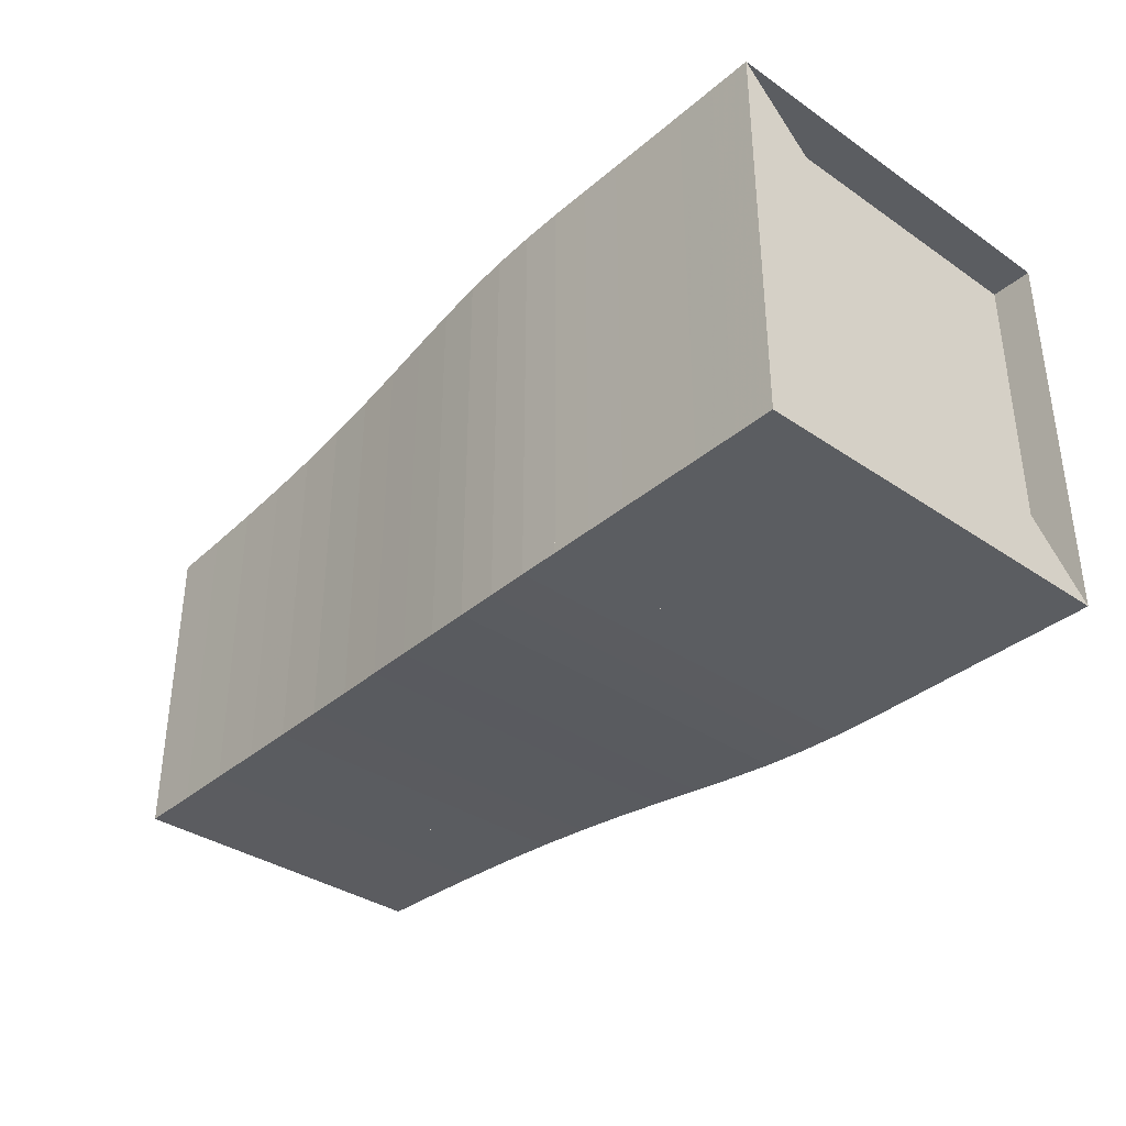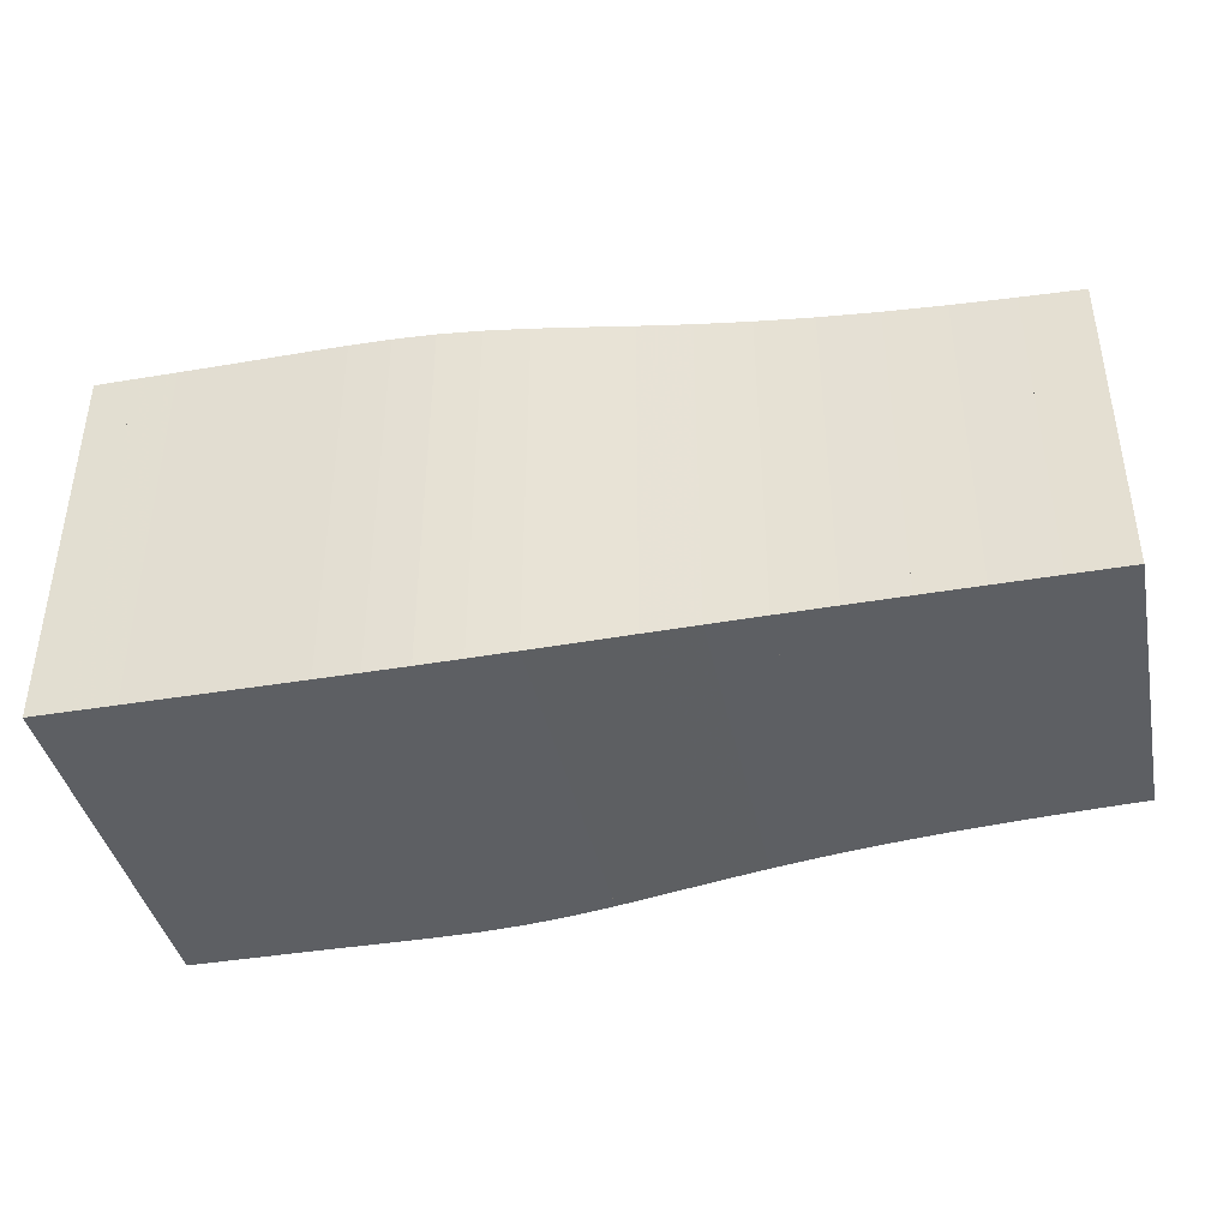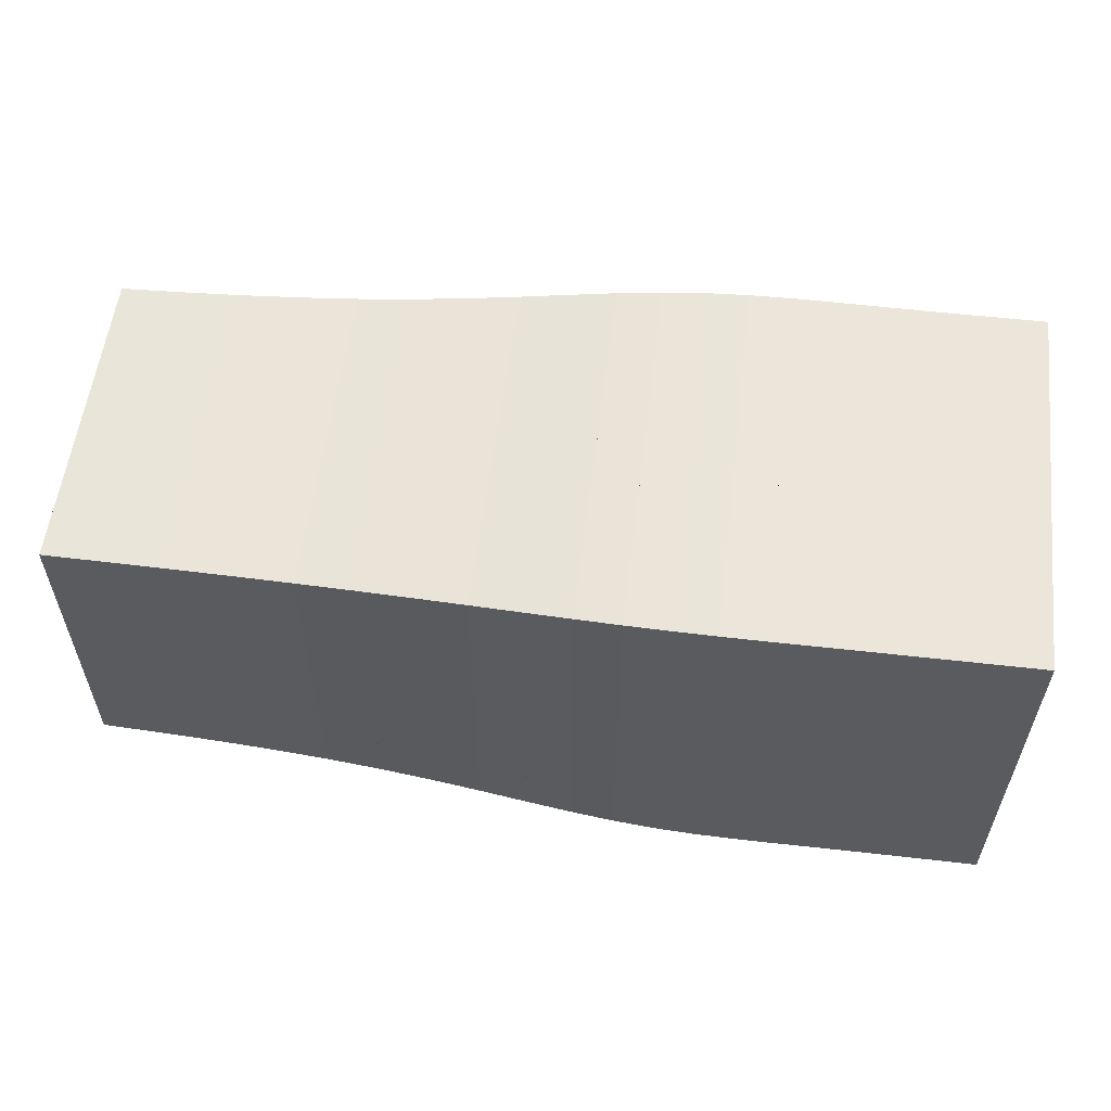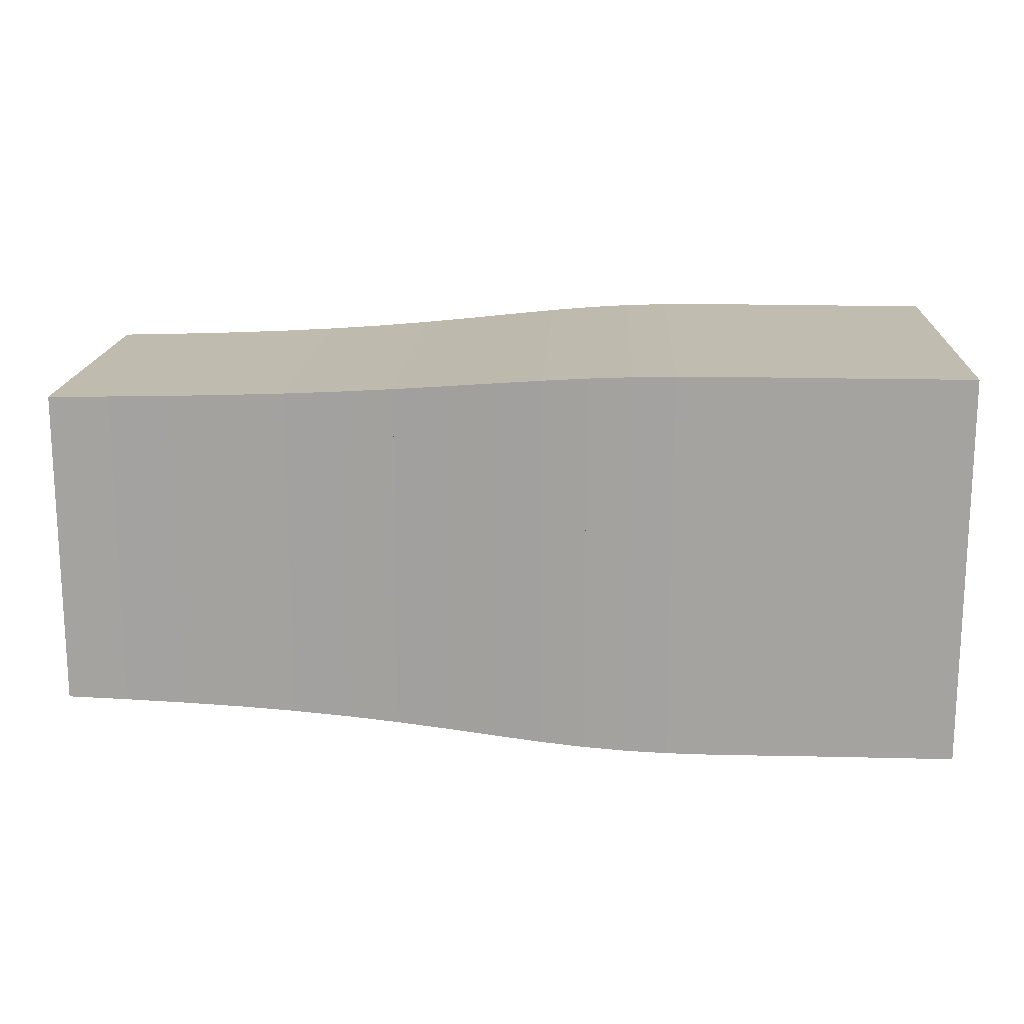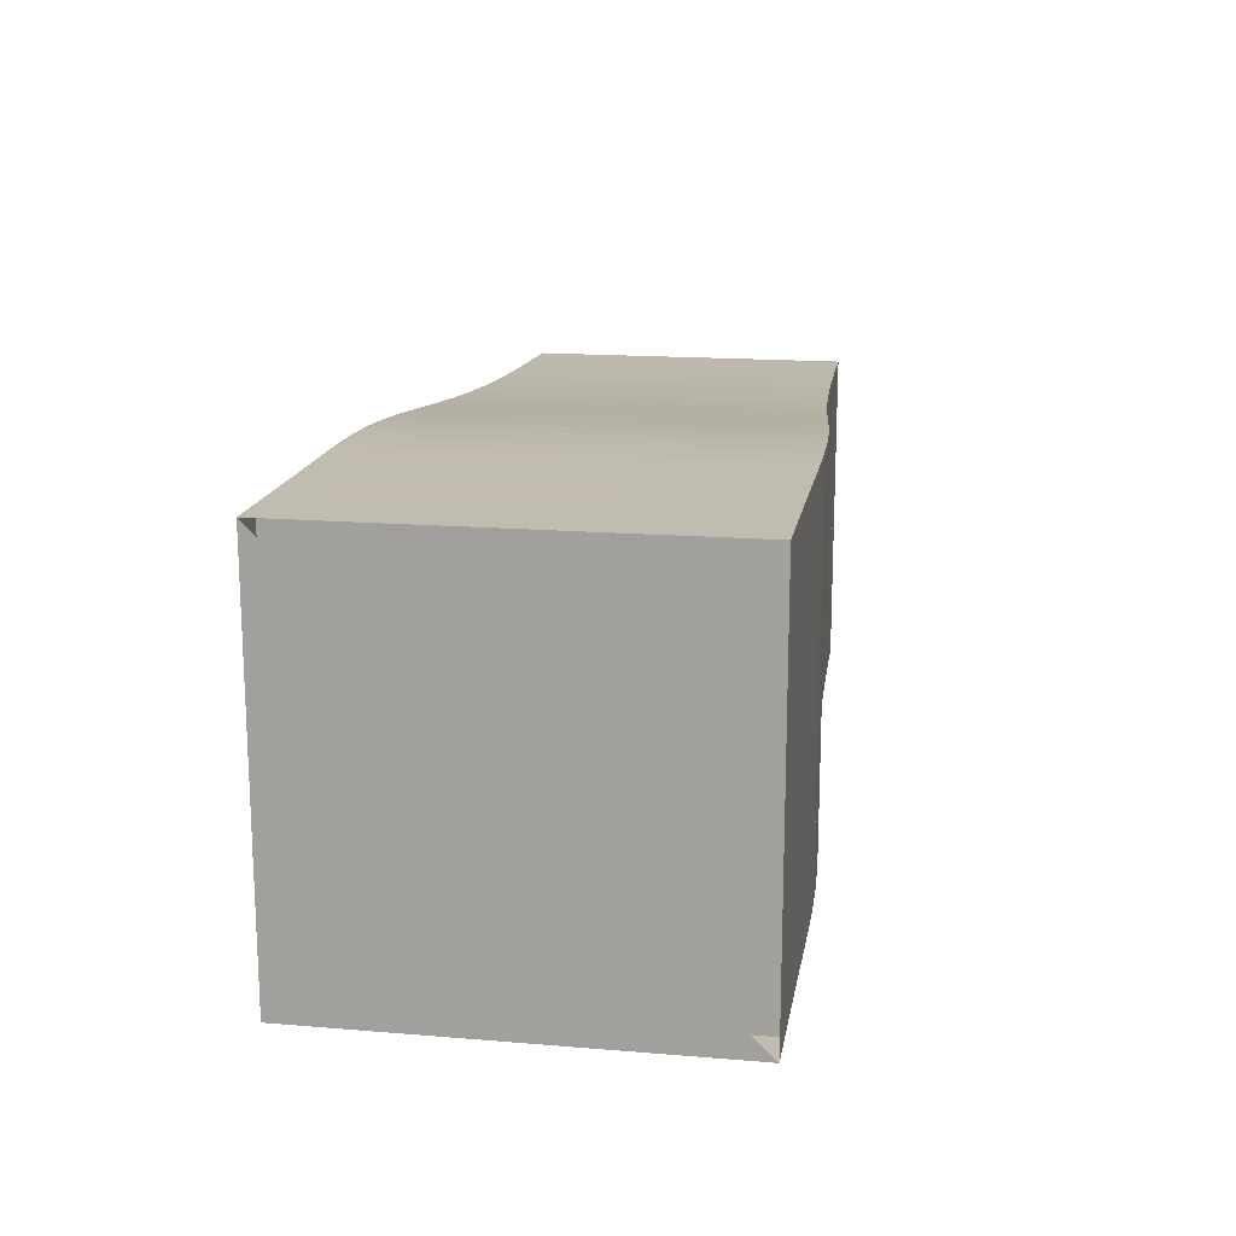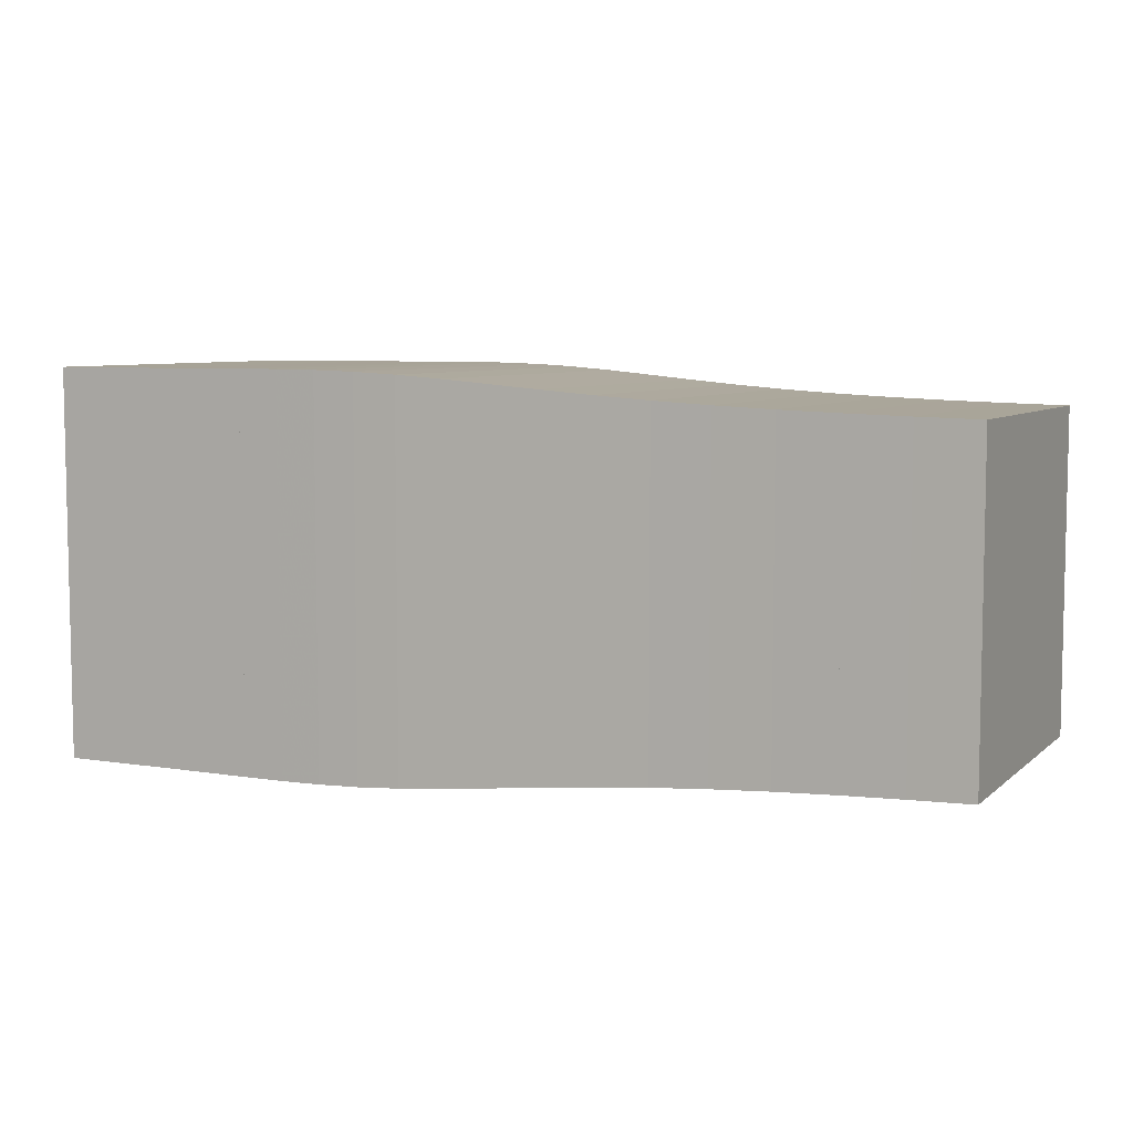
<metadata>
{"format":"obj","ext":"obj","renderer":"f3d","projection":"perspective","resolution":1024,"background":"white","views":[{"elev":-35.8,"azim":-131.9,"up":"+Y"},{"elev":-40.4,"azim":11.7,"up":"+Y"},{"elev":56.5,"azim":-173.2,"up":"+Y"},{"elev":16.5,"azim":-177.1,"up":"+Z"},{"elev":16.3,"azim":-80.4,"up":"+Y"},{"elev":6.7,"azim":25.2,"up":"+Y"}]}
</metadata>
<code>
v 0 -0.25 -0.25
v 0 -0.25 0.25
v 0 0.25 0.25
v 0 0.25 -0.25
v 0.05264 -0.25 -0.25
v 0.05264 -0.25 0.25
v 0.05264 0.25 0.25
v 0.05264 0.25 -0.25
v 0.1053 -0.25 -0.25
v 0.1053 -0.25 0.25
v 0.1053 0.25 0.25
v 0.1053 0.25 -0.25
v 0.1579 -0.25 -0.25
v 0.1579 -0.25 0.25
v 0.1579 0.25 0.25
v 0.1579 0.25 -0.25
v 0.2105 -0.2501 -0.2501
v 0.2105 -0.2501 0.2501
v 0.2105 0.2501 0.2501
v 0.2105 0.2501 -0.2501
v 0.263 -0.2503 -0.2503
v 0.263 -0.2503 0.2503
v 0.263 0.2503 0.2503
v 0.263 0.2503 -0.2503
v 0.3155 -0.2503 -0.2503
v 0.3155 -0.2503 0.2503
v 0.3155 0.2503 0.2503
v 0.3155 0.2503 -0.2503
v 0.3682 -0.2498 -0.2498
v 0.3682 -0.2498 0.2498
v 0.3682 0.2498 0.2498
v 0.3682 0.2498 -0.2498
v 0.4216 -0.2482 -0.2482
v 0.4216 -0.2482 0.2482
v 0.4216 0.2482 0.2482
v 0.4216 0.2482 -0.2482
v 0.4763 -0.2453 -0.2453
v 0.4763 -0.2453 0.2453
v 0.4763 0.2453 0.2453
v 0.4763 0.2453 -0.2453
v 0.5329 -0.241 -0.241
v 0.5329 -0.241 0.241
v 0.5329 0.241 0.241
v 0.5329 0.241 -0.241
v 0.5921 -0.2358 -0.2358
v 0.5921 -0.2358 0.2358
v 0.5921 0.2358 0.2358
v 0.5921 0.2358 -0.2358
v 0.6542 -0.2301 -0.2301
v 0.6542 -0.2301 0.2301
v 0.6542 0.2301 0.2301
v 0.6542 0.2301 -0.2301
v 0.7195 -0.2245 -0.2245
v 0.7195 -0.2245 0.2245
v 0.7195 0.2245 0.2245
v 0.7195 0.2245 -0.2245
v 0.7878 -0.2195 -0.2195
v 0.7878 -0.2195 0.2195
v 0.7878 0.2195 0.2195
v 0.7878 0.2195 -0.2195
v 0.8588 -0.2152 -0.2152
v 0.8588 -0.2152 0.2152
v 0.8588 0.2152 0.2152
v 0.8588 0.2152 -0.2152
v 0.9322 -0.2117 -0.2117
v 0.9322 -0.2117 0.2117
v 0.9322 0.2117 0.2117
v 0.9322 0.2117 -0.2117
v 1.008 -0.2089 -0.2089
v 1.008 -0.2089 0.2089
v 1.008 0.2089 0.2089
v 1.008 0.2089 -0.2089
v 1.085 -0.2068 -0.2068
v 1.085 -0.2068 0.2068
v 1.085 0.2068 0.2068
v 1.085 0.2068 -0.2068
v 1.163 -0.205 -0.205
v 1.163 -0.205 0.205
v 1.163 0.205 0.205
v 1.163 0.205 -0.205
f 1 2 4 5
f 5 6 7 8
f 5 6 2 1
f 6 7 3 2
f 7 8 4 3
f 8 5 1 4
f 9 10 11 12
f 9 10 6 5
f 10 11 7 6
f 11 12 8 7
f 12 9 5 8
f 13 14 15 16
f 13 14 10 9
f 14 15 11 10
f 15 16 12 11
f 16 13 9 12
f 17 18 19 20
f 17 18 14 13
f 18 19 15 14
f 19 20 16 15
f 20 17 13 16
f 21 22 23 24
f 21 22 18 17
f 22 23 19 18
f 23 24 20 19
f 24 21 17 20
f 25 26 27 28
f 25 26 22 21
f 26 27 23 22
f 27 28 24 23
f 28 25 21 24
f 29 30 31 32
f 29 30 26 25
f 30 31 27 26
f 31 32 28 27
f 32 29 25 28
f 33 34 35 36
f 33 34 30 29
f 34 35 31 30
f 35 36 32 31
f 36 33 29 32
f 37 38 39 40
f 37 38 34 33
f 38 39 35 34
f 39 40 36 35
f 40 37 33 36
f 41 42 43 44
f 41 42 38 37
f 42 43 39 38
f 43 44 40 39
f 44 41 37 40
f 45 46 47 48
f 45 46 42 41
f 46 47 43 42
f 47 48 44 43
f 48 45 41 44
f 49 50 51 52
f 49 50 46 45
f 50 51 47 46
f 51 52 48 47
f 52 49 45 48
f 53 54 55 56
f 53 54 50 49
f 54 55 51 50
f 55 56 52 51
f 56 53 49 52
f 57 58 59 60
f 57 58 54 53
f 58 59 55 54
f 59 60 56 55
f 60 57 53 56
f 61 62 63 64
f 61 62 58 57
f 62 63 59 58
f 63 64 60 59
f 64 61 57 60
f 65 66 67 68
f 65 66 62 61
f 66 67 63 62
f 67 68 64 63
f 68 65 61 64
f 69 70 71 72
f 69 70 66 65
f 70 71 67 66
f 71 72 68 67
f 72 69 65 68
f 73 74 75 76
f 73 74 70 69
f 74 75 71 70
f 75 76 72 71
f 76 73 69 72
f 77 78 79 80
f 77 78 74 73
f 78 79 75 74
f 79 80 76 75
f 80 77 73 76

</code>
